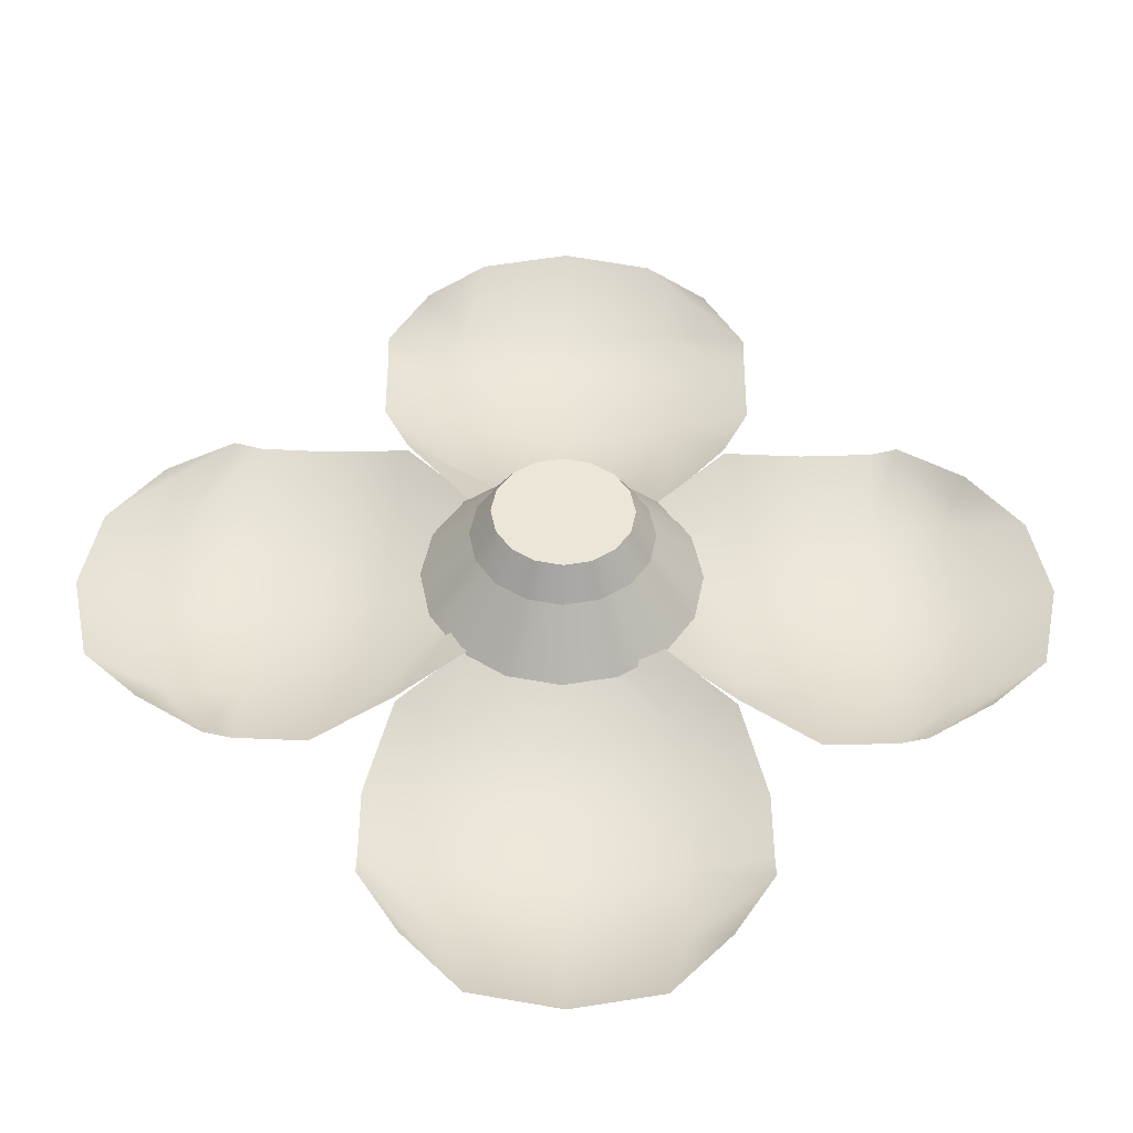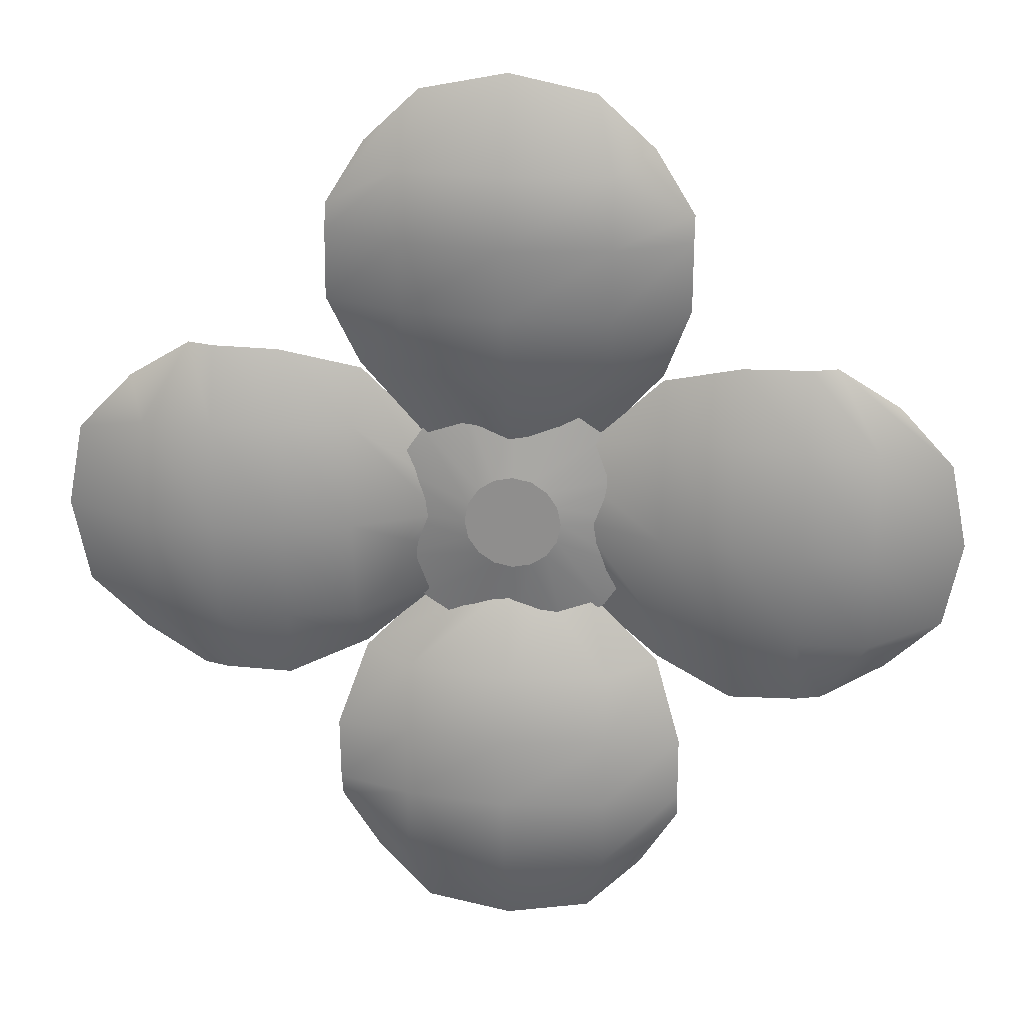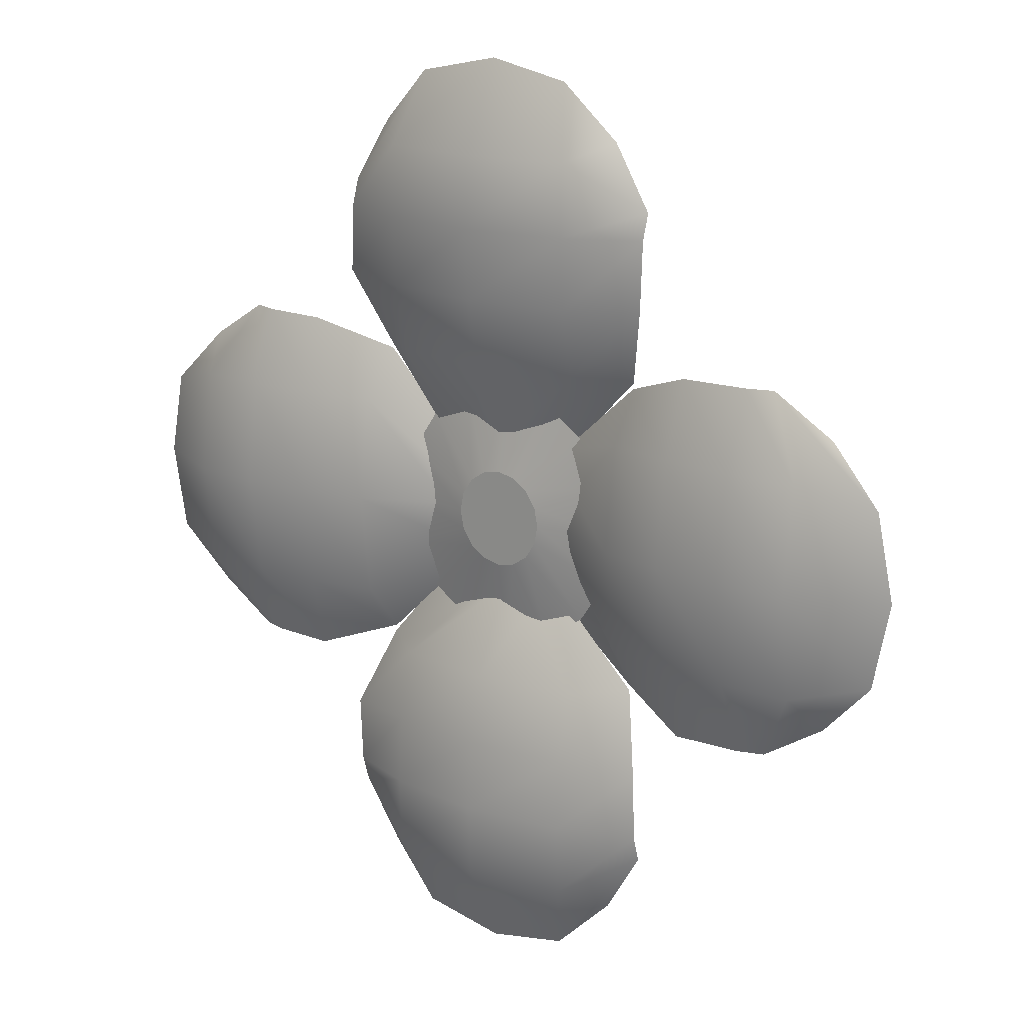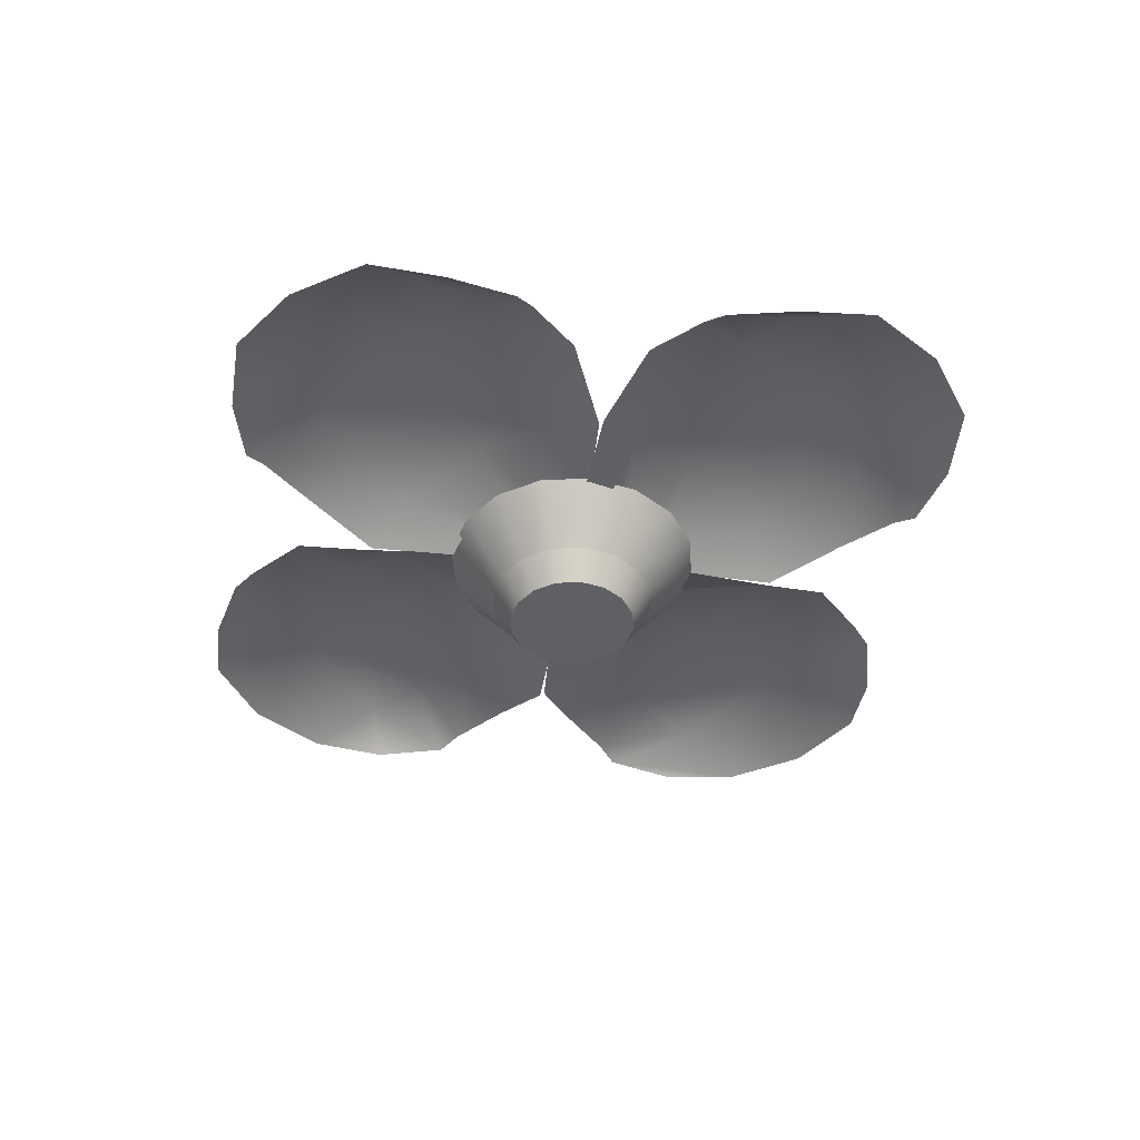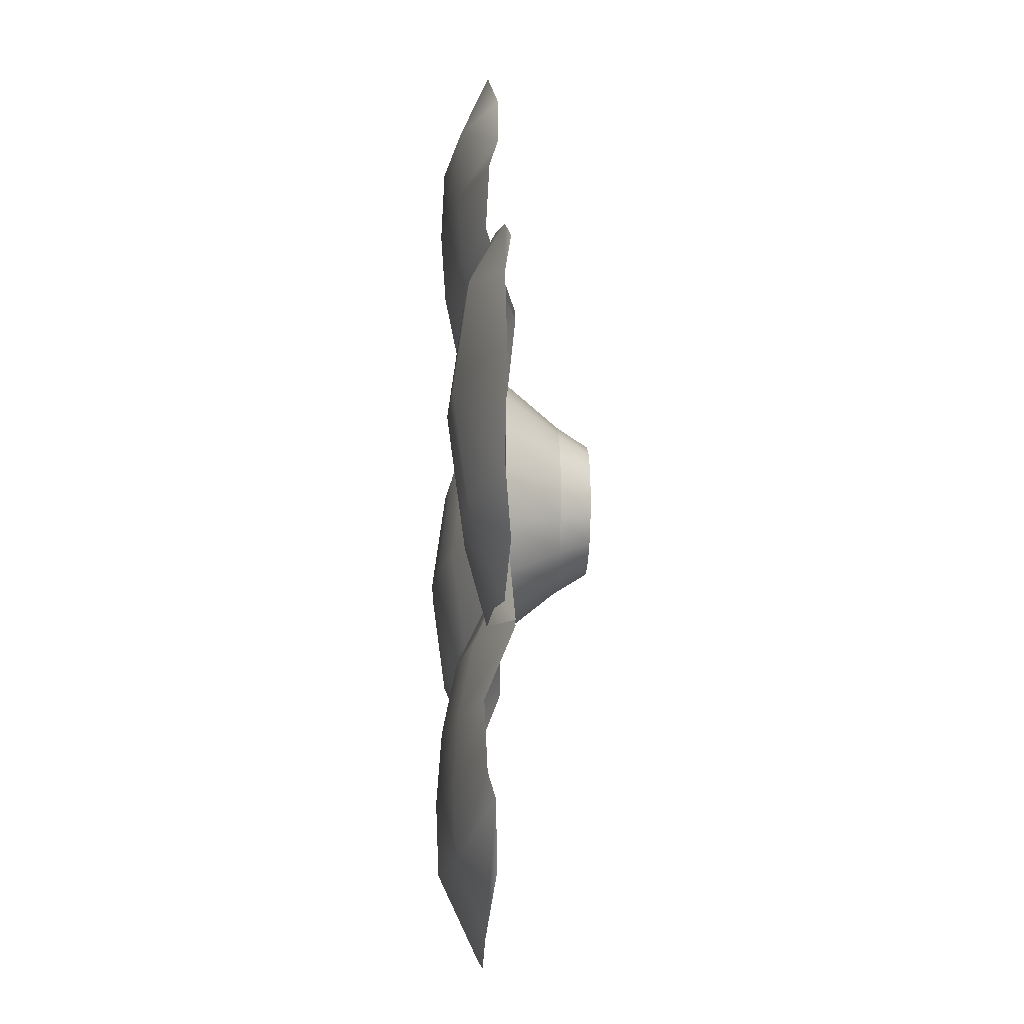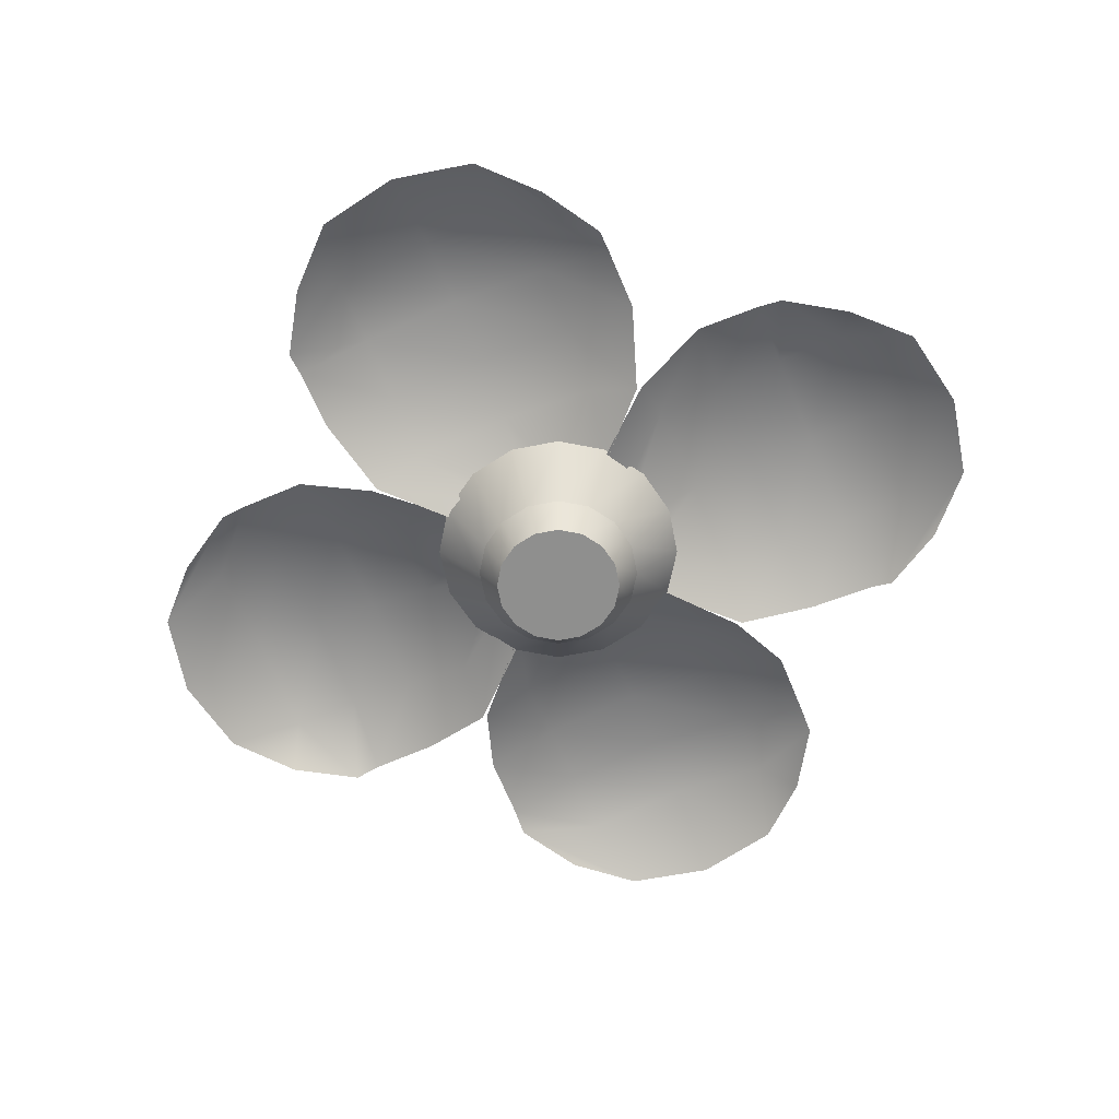
<metadata>
{"format":"obj","ext":"obj","renderer":"f3d","projection":"perspective","resolution":1024,"background":"white","views":[{"elev":-41.9,"azim":-0.8,"up":"+Z"},{"elev":23.8,"azim":-172.9,"up":"+Z"},{"elev":16.4,"azim":-142.5,"up":"+Z"},{"elev":-43.0,"azim":127.1,"up":"+Y"},{"elev":-16.8,"azim":-93.1,"up":"+Z"},{"elev":-65.1,"azim":-67.5,"up":"+Y"}]}
</metadata>
<code>
g default
v 0.3204 0 -0.1827
v 0.2397 0 -0.3035
v 0.119 0 -0.3842
v -0.02349 0 -0.4125
v -0.1659 0 -0.3842
v -0.2867 0 -0.3035
v -0.3674 0 -0.1827
v -0.3957 0 -0.04028
v -0.3674 0 0.1022
v -0.2867 0 0.2229
v -0.1659 0 0.3036
v -0.02349 0 0.332
v 0.119 0 0.3036
v 0.2397 0 0.2229
v 0.3204 0 0.1022
v 0.3488 0 -0.04028
v 0.4235 0.1766 -0.2254
v 0.3187 0.1766 -0.3824
v 0.1617 0.1766 -0.4873
v -0.02349 0.1766 -0.5241
v -0.2087 0.1766 -0.4873
v -0.3656 0.1766 -0.3824
v -0.4705 0.1766 -0.2254
v -0.5073 0.1766 -0.04028
v -0.4705 0.1766 0.1449
v -0.3656 0.1766 0.3019
v -0.2087 0.1766 0.4067
v -0.02349 0.1766 0.4436
v 0.1617 0.1766 0.4067
v 0.3187 0.1766 0.3019
v 0.4235 0.1766 0.1449
v 0.4604 0.1766 -0.04028
v 0.6643 0.4967 -0.3252
v 0.5029 0.4967 -0.5667
v 0.2614 0.4967 -0.7281
v -0.02348 0.4967 -0.7848
v -0.3084 0.4967 -0.7281
v -0.5499 0.4967 -0.5667
v -0.7113 0.4967 -0.3252
v -0.768 0.4967 -0.04028
v -0.7113 0.4967 0.2446
v -0.5499 0.4967 0.4861
v -0.3084 0.4967 0.6475
v -0.02349 0.4967 0.7042
v 0.2614 0.4967 0.6475
v 0.5029 0.4967 0.4861
v 0.6643 0.4967 0.2446
v 0.721 0.4967 -0.04028
v 0.2332 0.5796 -0.1466
v 0.173 0.5796 -0.2367
v 0.08283 0.5796 -0.2969
v -0.02349 0.5796 -0.3181
v -0.1298 0.5796 -0.2969
v -0.2199 0.5796 -0.2367
v -0.2802 0.5796 -0.1466
v -0.3013 0.5796 -0.04028
v -0.2802 0.5796 0.06604
v -0.2199 0.5796 0.1562
v -0.1298 0.5796 0.2164
v -0.02349 0.5796 0.2375
v 0.08283 0.5796 0.2164
v 0.173 0.5796 0.1562
v 0.2332 0.5796 0.06604
v 0.2543 0.5796 -0.04028
g middenstuk_bloem1 group1
f 1 2 18 17
f 2 3 19 18
f 3 4 20 19
f 4 5 21 20
f 5 6 22 21
f 6 7 23 22
f 7 8 24 23
f 8 9 25 24
f 9 10 26 25
f 10 11 27 26
f 11 12 28 27
f 12 13 29 28
f 13 14 30 29
f 14 15 31 30
f 15 16 32 31
f 16 1 17 32
f 17 18 34 33
f 18 19 35 34
f 19 20 36 35
f 20 21 37 36
f 21 22 38 37
f 22 23 39 38
f 23 24 40 39
f 24 25 41 40
f 25 26 42 41
f 26 27 43 42
f 27 28 44 43
f 28 29 45 44
f 29 30 46 45
f 30 31 47 46
f 31 32 48 47
f 32 17 33 48
f 33 34 50 49
f 34 35 51 50
f 35 36 52 51
f 36 37 53 52
f 37 38 54 53
f 38 39 55 54
f 39 40 56 55
f 40 41 57 56
f 41 42 58 57
f 42 43 59 58
f 43 44 60 59
f 44 45 61 60
f 45 46 62 61
f 46 47 63 62
f 47 48 64 63
f 48 33 49 64
f 56 57 64 49
f 57 58 63 64
f 49 50 55 56
f 58 59 62 63
f 59 60 61 62
f 50 51 54 55
f 51 52 53 54
f 9 8 1 16
f 2 1 8 7
f 10 9 16 15
f 11 10 15 14
f 12 11 14 13
f 3 2 7 6
f 4 3 6 5
g default
v -0.7954 0.5459 2.174
v -0.4818 0.592 2.477
v 0 0.5846 2.574
v 0.4818 0.592 2.477
v 0.7954 0.5459 2.174
v -1.015 0.56 1.82
v -0.5863 0.7516 2.069
v 0 0.8312 2.069
v 0.5863 0.7516 2.069
v 1.015 0.56 1.82
v -1.015 0.6049 1.676
v -0.5863 0.7676 1.667
v 0 0.8472 1.667
v 0.5863 0.7676 1.667
v 1.015 0.6049 1.676
v -1.015 0.624 1.293
v -0.5863 0.7394 1.268
v 0 0.819 1.268
v 0.5863 0.7394 1.268
v 1.015 0.624 1.293
v -0.862 0.4506 0.8534
v -0.5863 0.6612 0.8784
v 0 0.7408 0.8784
v 0.5863 0.6612 0.8784
v 0.862 0.4506 0.8534
v -0.4601 0.4858 0.4179
v -0.2102 0.4812 0.461
v -0.000236 0.5073 0.39
v 0.21 0.4812 0.461
v 0.4601 0.4858 0.4179
g group1 blad
f 65 66 71 70
f 66 67 72 71
f 67 68 73 72
f 68 69 74 73
f 70 71 76 75
f 71 72 77 76
f 72 73 78 77
f 73 74 79 78
f 75 76 81 80
f 76 77 82 81
f 77 78 83 82
f 78 79 84 83
f 80 81 86 85
f 81 82 87 86
f 82 83 88 87
f 83 84 89 88
f 85 86 91 90
f 86 87 92 91
f 87 88 93 92
f 88 89 94 93
g default
v -2.181 0.5459 -0.8371
v -2.485 0.592 -0.5235
v -2.581 0.5846 -0.04172
v -2.485 0.592 0.4401
v -2.181 0.5459 0.7537
v -1.827 0.56 -1.056
v -2.076 0.7516 -0.628
v -2.076 0.8312 -0.04172
v -2.076 0.7516 0.5446
v -1.827 0.56 0.9731
v -1.684 0.6049 -1.056
v -1.675 0.7676 -0.628
v -1.675 0.8472 -0.04172
v -1.675 0.7676 0.5446
v -1.684 0.6049 0.9731
v -1.3 0.624 -1.056
v -1.276 0.7394 -0.628
v -1.276 0.819 -0.04172
v -1.276 0.7394 0.5446
v -1.3 0.624 0.9731
v -0.8609 0.4506 -0.9038
v -0.8859 0.6612 -0.628
v -0.8859 0.7408 -0.04172
v -0.8859 0.6612 0.5446
v -0.8609 0.4506 0.8203
v -0.4255 0.4858 -0.5018
v -0.4716 0.4812 -0.2519
v -0.4052 0.5073 -0.04175
v -0.4716 0.4812 0.1684
v -0.4255 0.4858 0.4184
g group1 blad2
f 95 96 101 100
f 96 97 102 101
f 97 98 103 102
f 98 99 104 103
f 100 101 106 105
f 101 102 107 106
f 102 103 108 107
f 103 104 109 108
f 105 106 111 110
f 106 107 112 111
f 107 108 113 112
f 108 109 114 113
f 110 111 116 115
f 111 112 117 116
f 112 113 118 117
f 113 114 119 118
f 115 116 121 120
f 116 117 122 121
f 117 118 123 122
f 118 119 124 123
g default
v 0.7954 0.5459 -2.257
v 0.4818 0.592 -2.561
v 0 0.5846 -2.658
v -0.4818 0.592 -2.561
v -0.7954 0.5459 -2.257
v 1.015 0.56 -1.904
v 0.5863 0.7516 -2.153
v 0 0.8312 -2.153
v -0.5863 0.7516 -2.153
v -1.015 0.56 -1.904
v 1.015 0.6049 -1.76
v 0.5863 0.7676 -1.751
v 0 0.8472 -1.751
v -0.5863 0.7676 -1.751
v -1.015 0.6049 -1.76
v 1.015 0.624 -1.377
v 0.5863 0.7394 -1.352
v -0 0.819 -1.352
v -0.5863 0.7394 -1.352
v -1.015 0.624 -1.377
v 0.862 0.4506 -0.9372
v 0.5863 0.6612 -0.9622
v -0 0.7408 -0.9622
v -0.5863 0.6612 -0.9622
v -0.862 0.4506 -0.9372
v 0.4601 0.4858 -0.5017
v 0.21 0.4812 -0.5448
v -0.000236 0.5073 -0.4738
v -0.2102 0.4812 -0.5448
v -0.4601 0.4858 -0.5017
g group1 blad3
f 125 126 131 130
f 126 127 132 131
f 127 128 133 132
f 128 129 134 133
f 130 131 136 135
f 131 132 137 136
f 132 133 138 137
f 133 134 139 138
f 135 136 141 140
f 136 137 142 141
f 137 138 143 142
f 138 139 144 143
f 140 141 146 145
f 141 142 147 146
f 142 143 148 147
f 143 144 149 148
f 145 146 151 150
f 146 147 152 151
f 147 148 153 152
f 148 149 154 153
g default
v 2.179 0.5459 0.7537
v 2.483 0.592 0.4401
v 2.579 0.5846 -0.04172
v 2.483 0.592 -0.5235
v 2.179 0.5459 -0.8371
v 1.825 0.56 0.9731
v 2.074 0.7516 0.5446
v 2.074 0.8312 -0.04172
v 2.074 0.7516 -0.628
v 1.825 0.56 -1.056
v 1.681 0.6049 0.9731
v 1.672 0.7676 0.5446
v 1.672 0.8472 -0.04172
v 1.672 0.7676 -0.628
v 1.681 0.6049 -1.056
v 1.298 0.624 0.9731
v 1.274 0.7394 0.5446
v 1.274 0.819 -0.04172
v 1.274 0.7394 -0.628
v 1.298 0.624 -1.056
v 0.8587 0.4506 0.8203
v 0.8837 0.6612 0.5446
v 0.8837 0.7408 -0.04172
v 0.8837 0.6612 -0.628
v 0.8587 0.4506 -0.9038
v 0.4233 0.4858 0.4184
v 0.4694 0.4812 0.1684
v 0.403 0.5073 -0.04175
v 0.4694 0.4812 -0.2519
v 0.4233 0.4858 -0.5018
g group1 blad1
f 155 156 161 160
f 156 157 162 161
f 157 158 163 162
f 158 159 164 163
f 160 161 166 165
f 161 162 167 166
f 162 163 168 167
f 163 164 169 168
f 165 166 171 170
f 166 167 172 171
f 167 168 173 172
f 168 169 174 173
f 170 171 176 175
f 171 172 177 176
f 172 173 178 177
f 173 174 179 178
f 175 176 181 180
f 176 177 182 181
f 177 178 183 182
f 178 179 184 183

</code>
